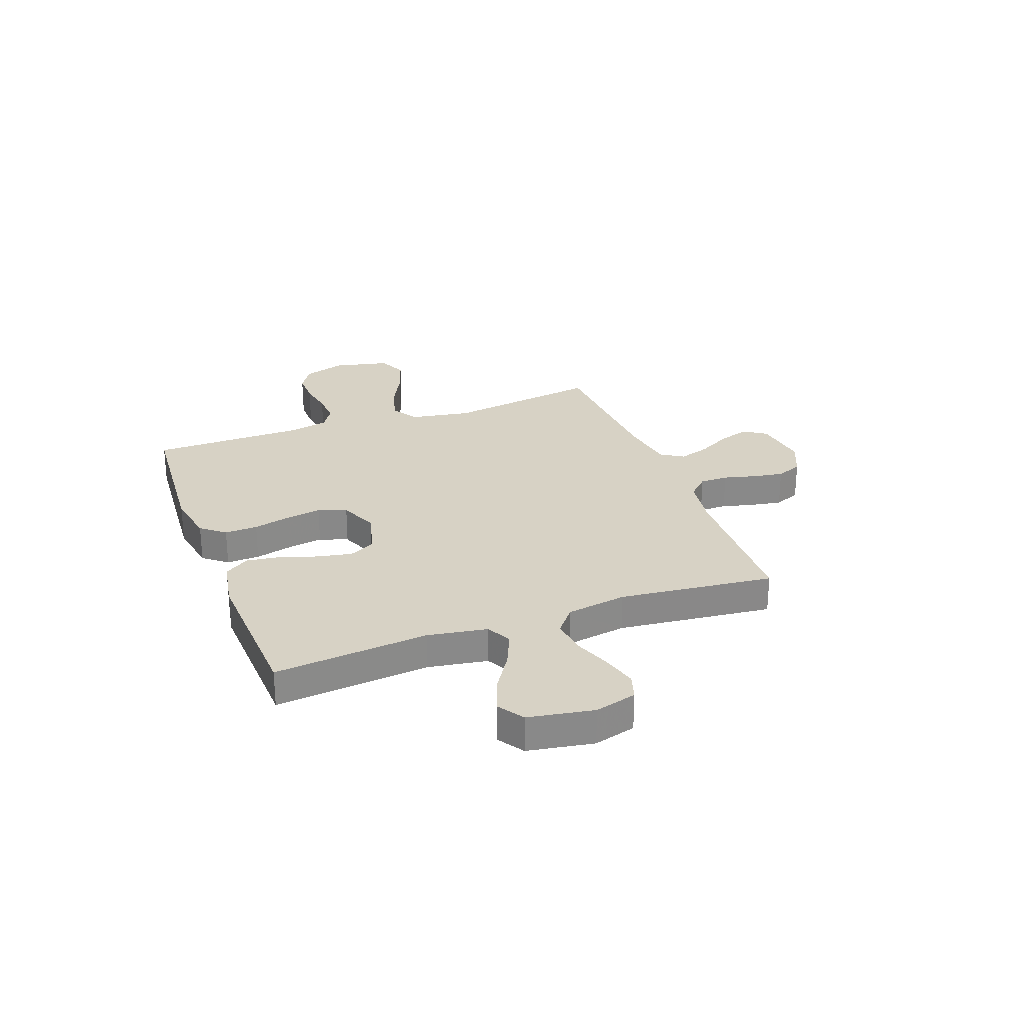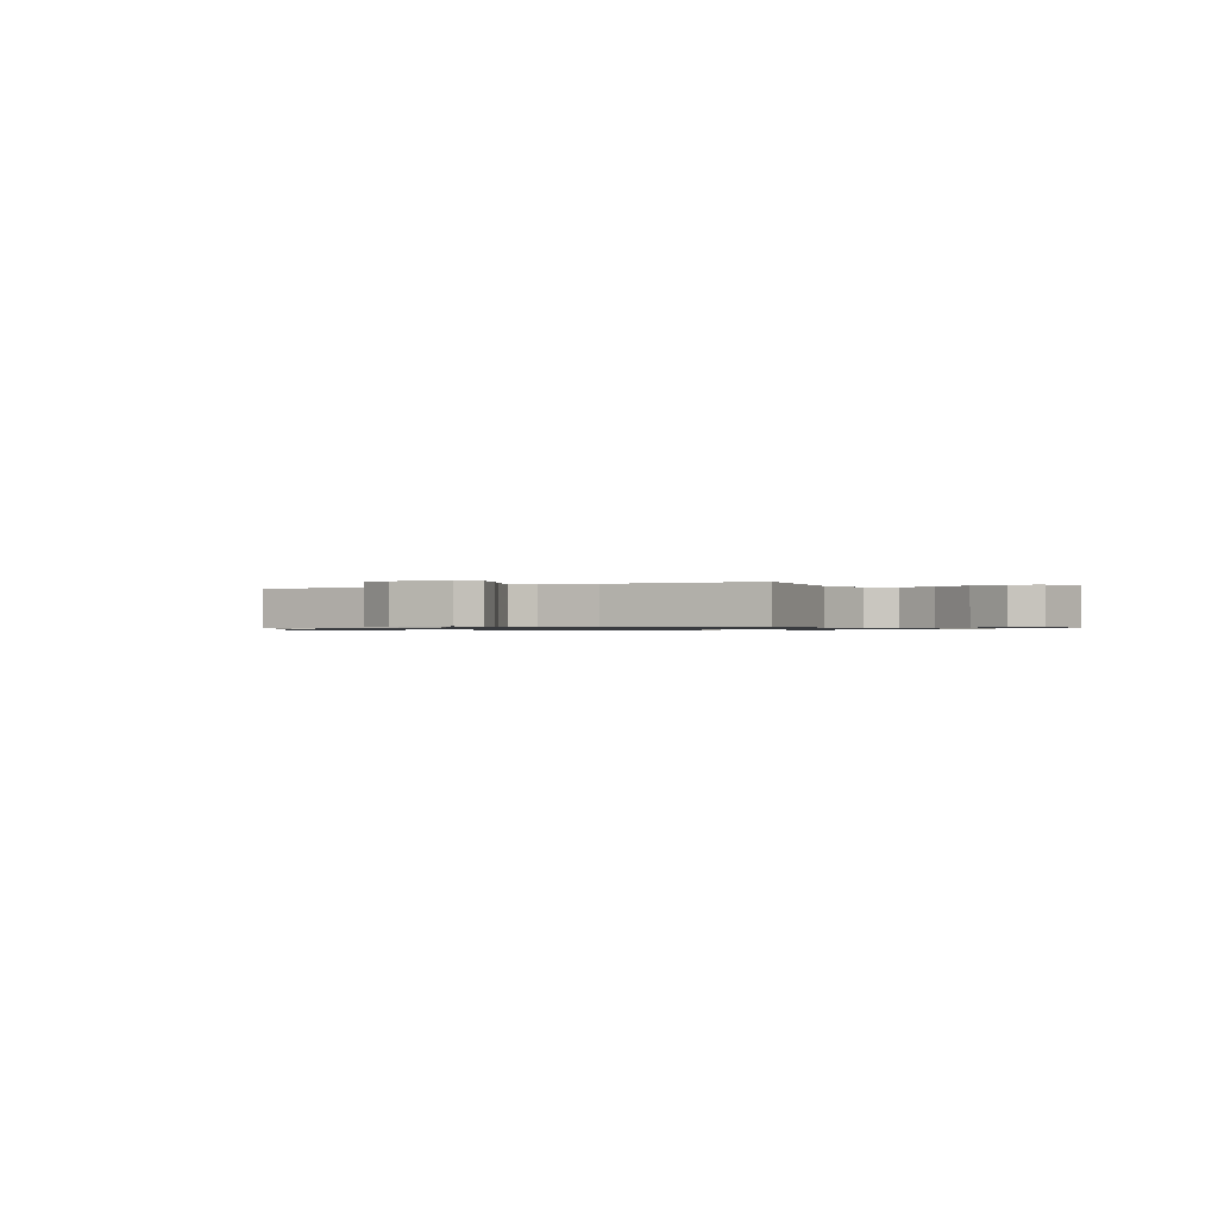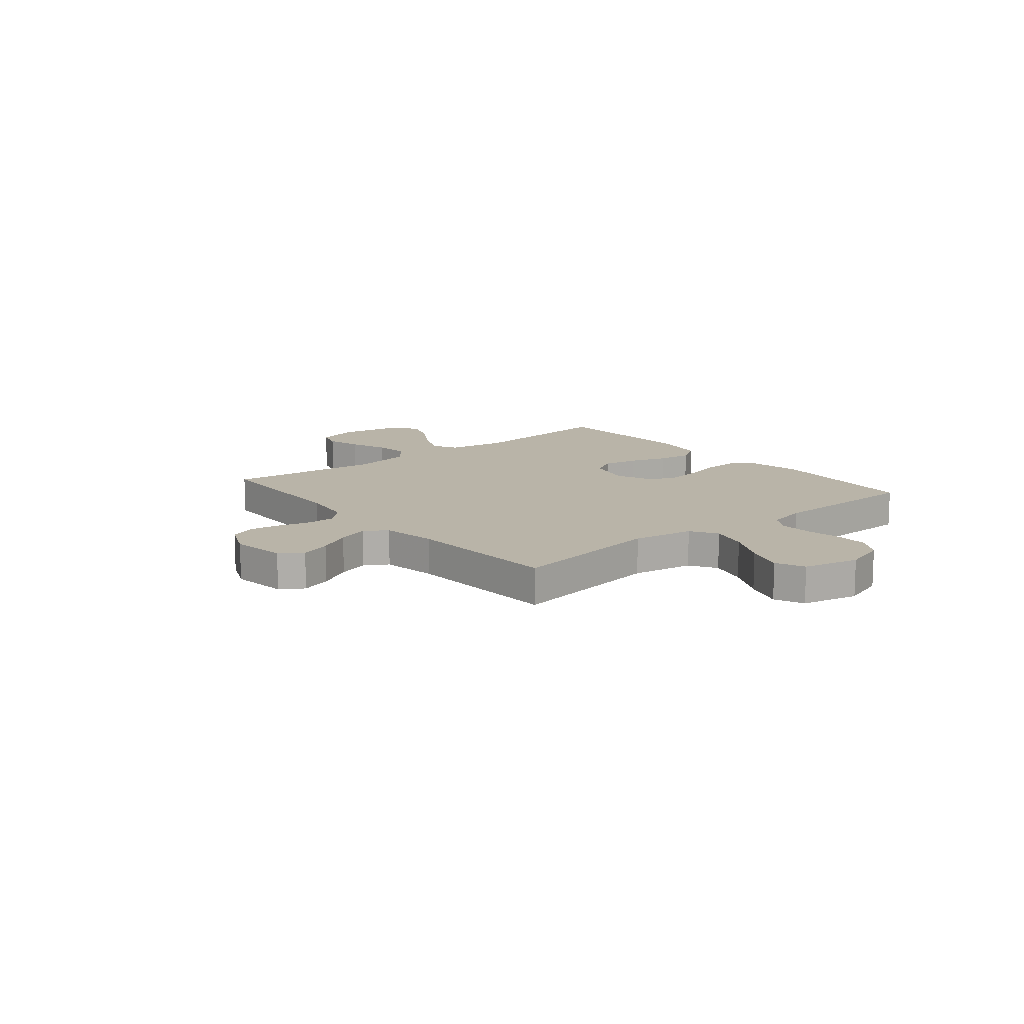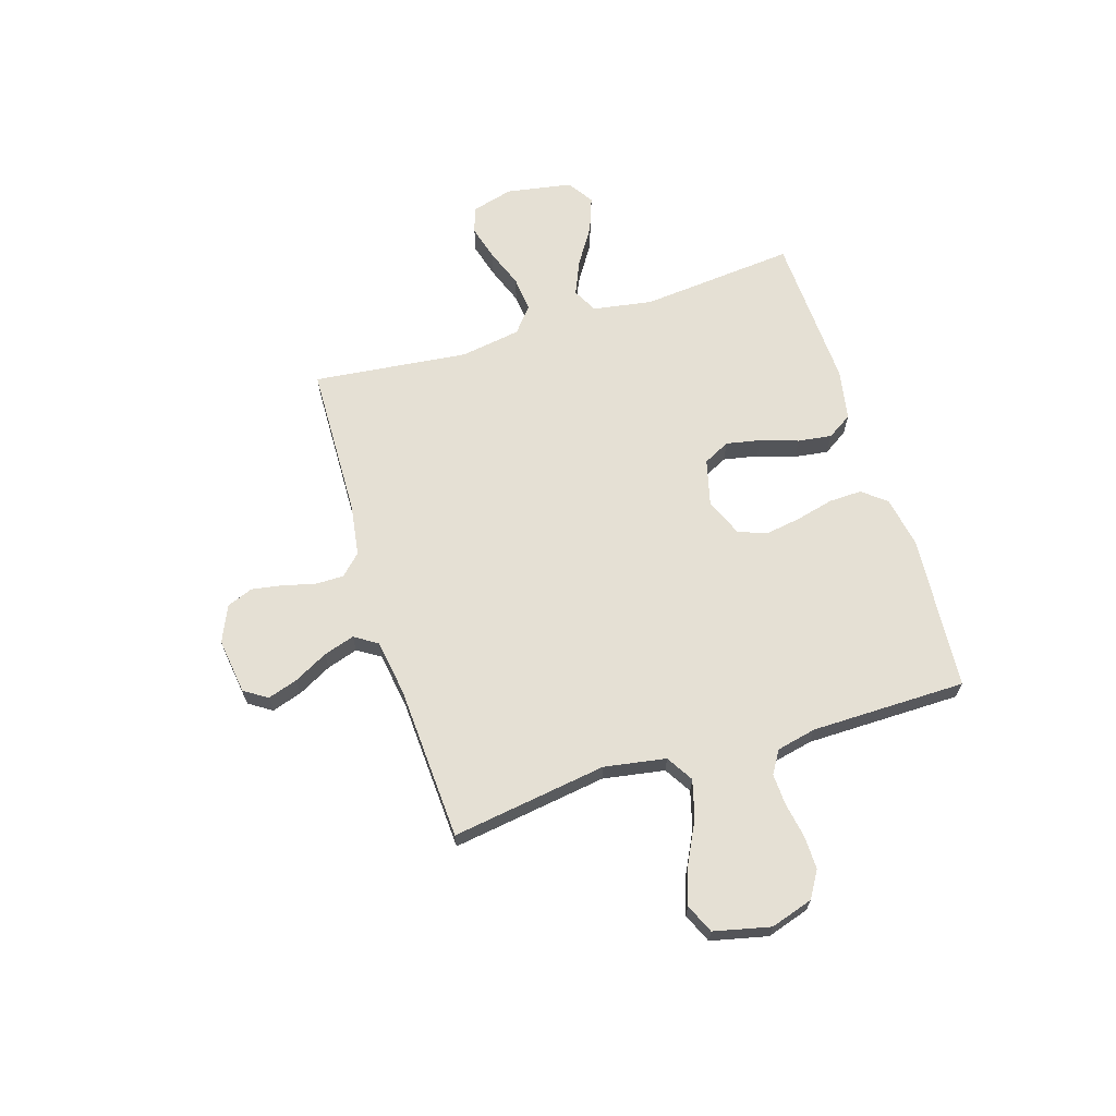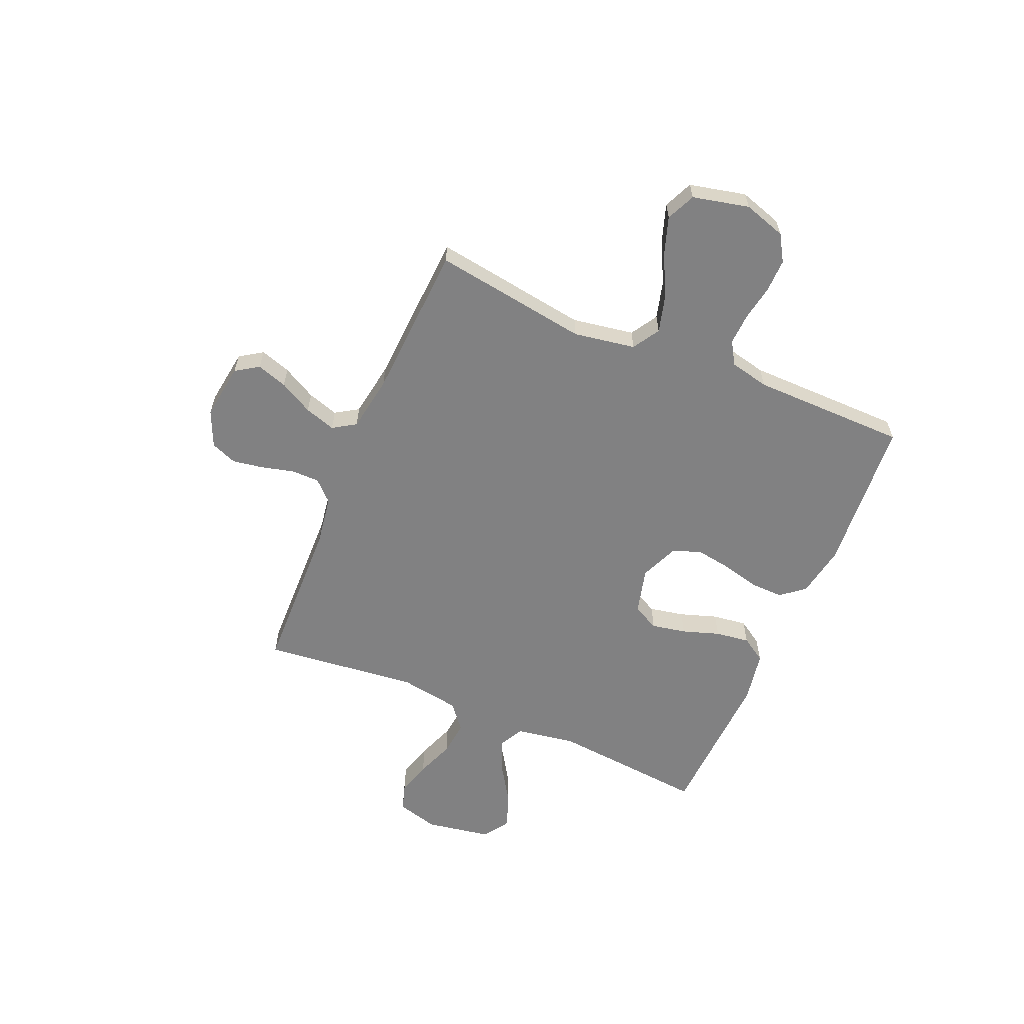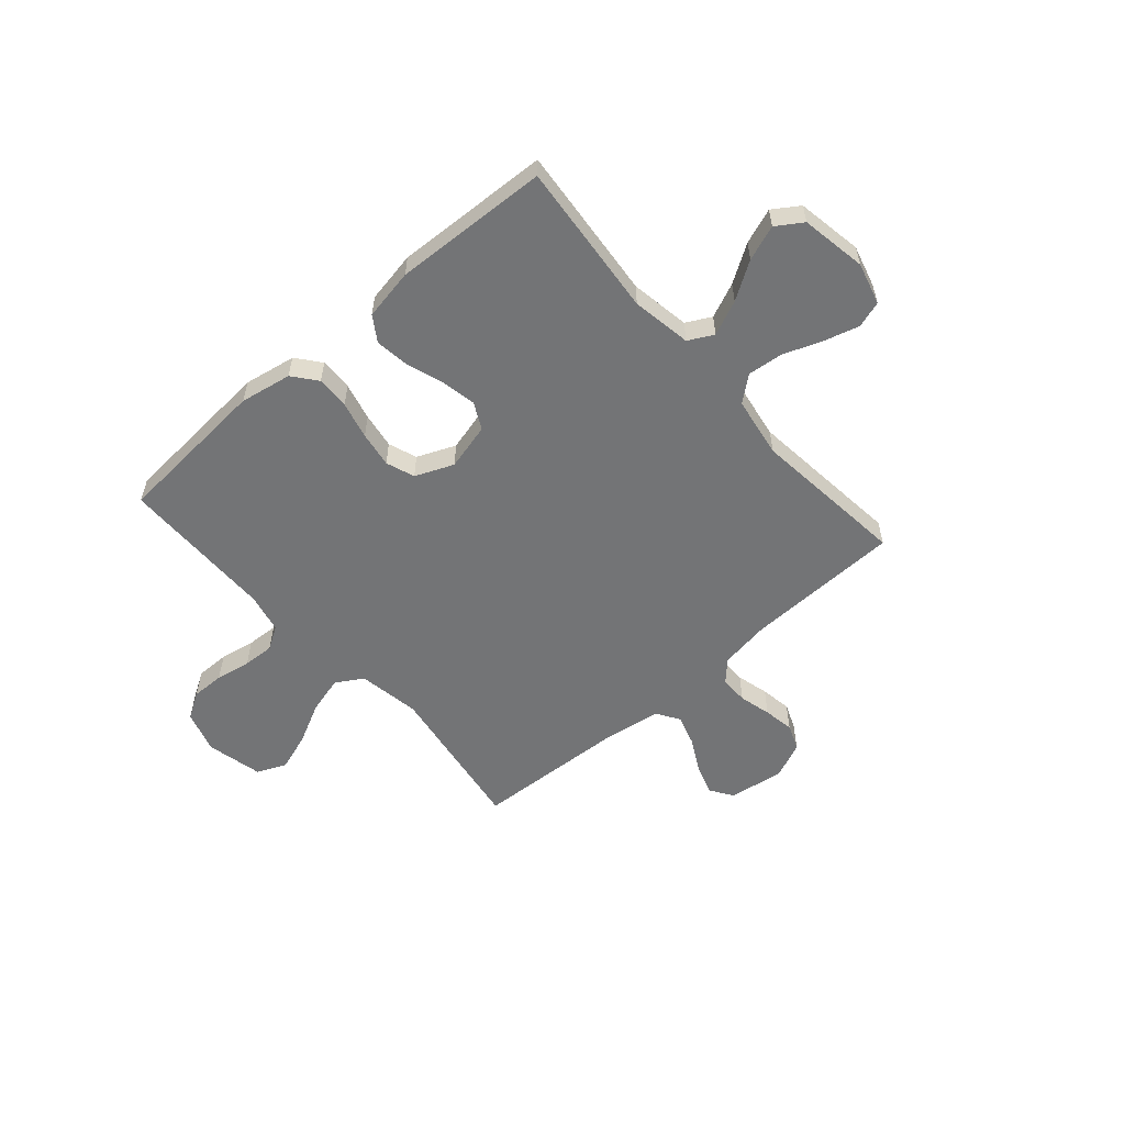
<metadata>
{"format":"obj","ext":"obj","renderer":"f3d","projection":"perspective","resolution":1024,"background":"white","views":[{"elev":27.2,"azim":69.6,"up":"+Y"},{"elev":-0.8,"azim":-150.3,"up":"+Y"},{"elev":13.1,"azim":-129.5,"up":"+Y"},{"elev":65.8,"azim":-107.3,"up":"+Y"},{"elev":-60.5,"azim":-113.1,"up":"+Y"},{"elev":-56.2,"azim":41.1,"up":"+Y"}]}
</metadata>
<code>
v 0.5 0.07 -0.5
v 0.2 0.07 -0.508
v 0.102 0.07 -0.523
v 0.064 0.07 -0.562
v 0.064 0.07 -0.617
v 0.08 0.07 -0.679
v 0.09 0.07 -0.739
v 0.07 0.07 -0.789
v 0 0.07 -0.82
v -0.108 0.07 -0.805
v -0.137 0.07 -0.761
v -0.118 0.07 -0.702
v -0.083 0.07 -0.637
v -0.064 0.07 -0.577
v -0.092 0.07 -0.533
v -0.2 0.07 -0.516
v -0.5 0.07 -0.5
v -0.455 0.07 -0.2
v -0.475 0.07 -0.081
v -0.527 0.07 -0.049
v -0.6 0.07 -0.069
v -0.679 0.07 -0.109
v -0.753 0.07 -0.134
v -0.809 0.07 -0.109
v -0.834 0.07 0
v -0.808 0.07 0.082
v -0.757 0.07 0.113
v -0.693 0.07 0.112
v -0.625 0.07 0.1
v -0.564 0.07 0.097
v -0.52 0.07 0.124
v -0.503 0.07 0.2
v -0.5 0.07 0.5
v -0.2 0.07 0.523
v -0.1 0.07 0.505
v -0.063 0.07 0.459
v -0.065 0.07 0.395
v -0.083 0.07 0.323
v -0.094 0.07 0.254
v -0.074 0.07 0.199
v 0 0.07 0.168
v 0.09 0.07 0.191
v 0.116 0.07 0.242
v 0.103 0.07 0.309
v 0.079 0.07 0.381
v 0.07 0.07 0.447
v 0.101 0.07 0.495
v 0.2 0.07 0.513
v 0.5 0.07 0.5
v 0.472 0.07 0.2
v 0.491 0.07 0.085
v 0.539 0.07 0.06
v 0.606 0.07 0.089
v 0.678 0.07 0.135
v 0.746 0.07 0.16
v 0.796 0.07 0.127
v 0.818 0.07 0
v 0.796 0.07 -0.081
v 0.745 0.07 -0.097
v 0.677 0.07 -0.078
v 0.603 0.07 -0.05
v 0.535 0.07 -0.043
v 0.486 0.07 -0.083
v 0.467 0.07 -0.2
v 0.5 0 -0.5
v 0.2 0 -0.508
v 0.102 0 -0.523
v 0.064 0 -0.562
v 0.064 0 -0.617
v 0.08 0 -0.679
v 0.09 0 -0.739
v 0.07 0 -0.789
v 0 0 -0.82
v -0.108 0 -0.805
v -0.137 0 -0.761
v -0.118 0 -0.702
v -0.083 0 -0.637
v -0.064 0 -0.577
v -0.092 0 -0.533
v -0.2 0 -0.516
v -0.5 0 -0.5
v -0.455 0 -0.2
v -0.475 0 -0.081
v -0.527 0 -0.049
v -0.6 0 -0.069
v -0.679 0 -0.109
v -0.753 0 -0.134
v -0.809 0 -0.109
v -0.834 0 0
v -0.808 0 0.082
v -0.757 0 0.113
v -0.693 0 0.112
v -0.625 0 0.1
v -0.564 0 0.097
v -0.52 0 0.124
v -0.503 0 0.2
v -0.5 0 0.5
v -0.2 0 0.523
v -0.1 0 0.505
v -0.063 0 0.459
v -0.065 0 0.395
v -0.083 0 0.323
v -0.094 0 0.254
v -0.074 0 0.199
v 0 0 0.168
v 0.09 0 0.191
v 0.116 0 0.242
v 0.103 0 0.309
v 0.079 0 0.381
v 0.07 0 0.447
v 0.101 0 0.495
v 0.2 0 0.513
v 0.5 0 0.5
v 0.472 0 0.2
v 0.491 0 0.085
v 0.539 0 0.06
v 0.606 0 0.089
v 0.678 0 0.135
v 0.746 0 0.16
v 0.796 0 0.127
v 0.818 0 0
v 0.796 0 -0.081
v 0.745 0 -0.097
v 0.677 0 -0.078
v 0.603 0 -0.05
v 0.535 0 -0.043
v 0.486 0 -0.083
v 0.467 0 -0.2
f 58 59 60 61
f 56 57 58 61
f 56 61 62
f 53 54 55 56
f 52 53 56 62
f 51 52 62 63
f 47 48 49 50
f 44 45 46 47
f 43 44 47 50
f 42 43 50 51
f 35 36 37 38
f 35 38 39
f 32 33 34 35
f 31 32 35 39
f 30 31 39 40
f 26 27 28 29
f 26 29 30
f 25 26 30
f 21 22 23 24
f 20 21 24 25
f 16 17 18
f 15 16 18 19
f 10 11 12 13
f 10 13 14
f 9 10 14
f 8 9 14
f 5 6 7 8
f 5 8 14
f 4 5 14 15
f 64 1 2
f 64 2 3
f 63 64 3
f 41 42 51 63
f 20 25 30 40
f 19 20 40 41
f 15 19 41 63
f 3 4 15 63
f 125 124 123 122
f 125 122 121 120
f 126 125 120
f 120 119 118 117
f 126 120 117 116
f 127 126 116 115
f 114 113 112 111
f 111 110 109 108
f 114 111 108 107
f 115 114 107 106
f 102 101 100 99
f 103 102 99
f 99 98 97 96
f 103 99 96 95
f 104 103 95 94
f 93 92 91 90
f 94 93 90
f 94 90 89
f 88 87 86 85
f 89 88 85 84
f 82 81 80
f 83 82 80 79
f 77 76 75 74
f 78 77 74
f 78 74 73
f 78 73 72
f 72 71 70 69
f 78 72 69
f 79 78 69 68
f 66 65 128
f 67 66 128
f 67 128 127
f 127 115 106 105
f 104 94 89 84
f 105 104 84 83
f 127 105 83 79
f 127 79 68 67
f 1 65 66 2
f 2 66 67 3
f 3 67 68 4
f 4 68 69 5
f 5 69 70 6
f 6 70 71 7
f 7 71 72 8
f 8 72 73 9
f 9 73 74 10
f 10 74 75 11
f 11 75 76 12
f 12 76 77 13
f 13 77 78 14
f 14 78 79 15
f 15 79 80 16
f 16 80 81 17
f 17 81 82 18
f 18 82 83 19
f 19 83 84 20
f 20 84 85 21
f 21 85 86 22
f 22 86 87 23
f 23 87 88 24
f 24 88 89 25
f 25 89 90 26
f 26 90 91 27
f 27 91 92 28
f 28 92 93 29
f 29 93 94 30
f 30 94 95 31
f 31 95 96 32
f 32 96 97 33
f 33 97 98 34
f 34 98 99 35
f 35 99 100 36
f 36 100 101 37
f 37 101 102 38
f 38 102 103 39
f 39 103 104 40
f 40 104 105 41
f 41 105 106 42
f 42 106 107 43
f 43 107 108 44
f 44 108 109 45
f 45 109 110 46
f 46 110 111 47
f 47 111 112 48
f 48 112 113 49
f 49 113 114 50
f 50 114 115 51
f 51 115 116 52
f 52 116 117 53
f 53 117 118 54
f 54 118 119 55
f 55 119 120 56
f 56 120 121 57
f 57 121 122 58
f 58 122 123 59
f 59 123 124 60
f 60 124 125 61
f 61 125 126 62
f 62 126 127 63
f 63 127 128 64
f 64 128 65 1

</code>
